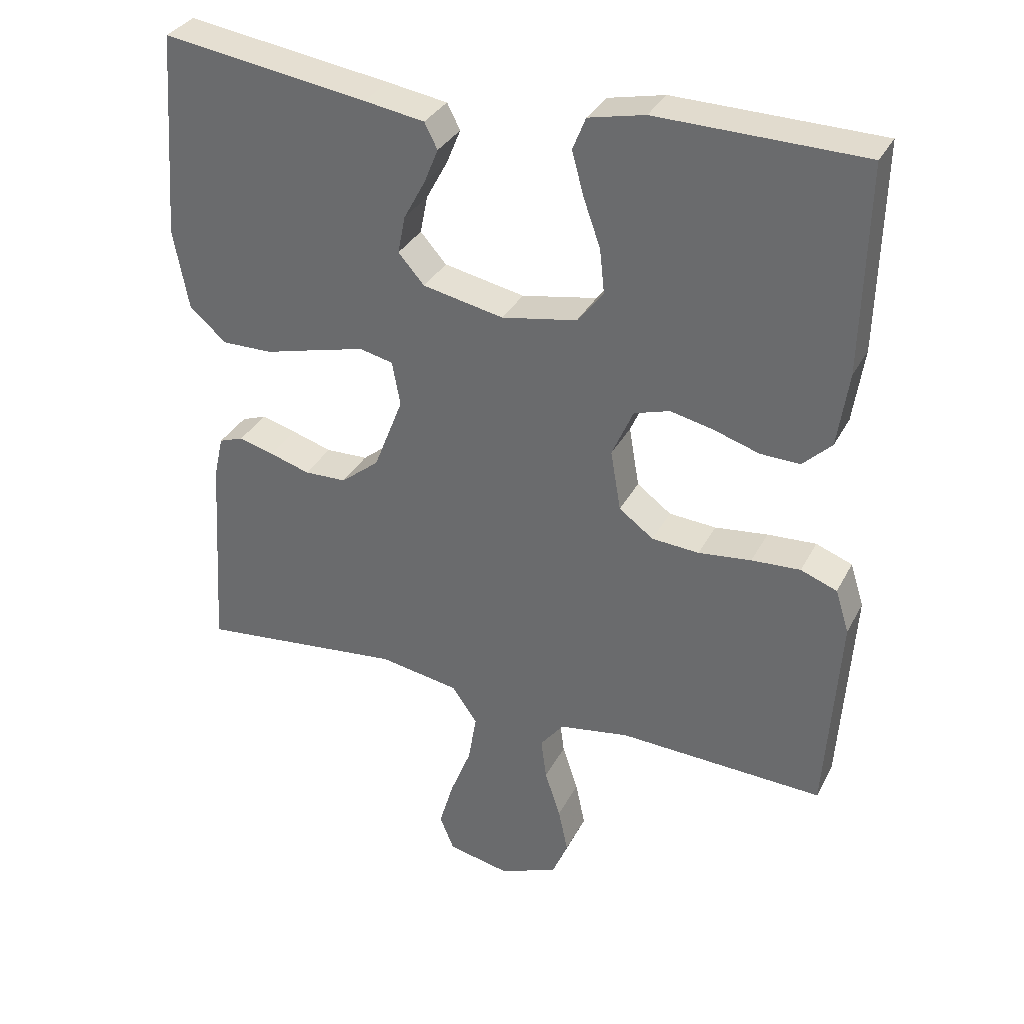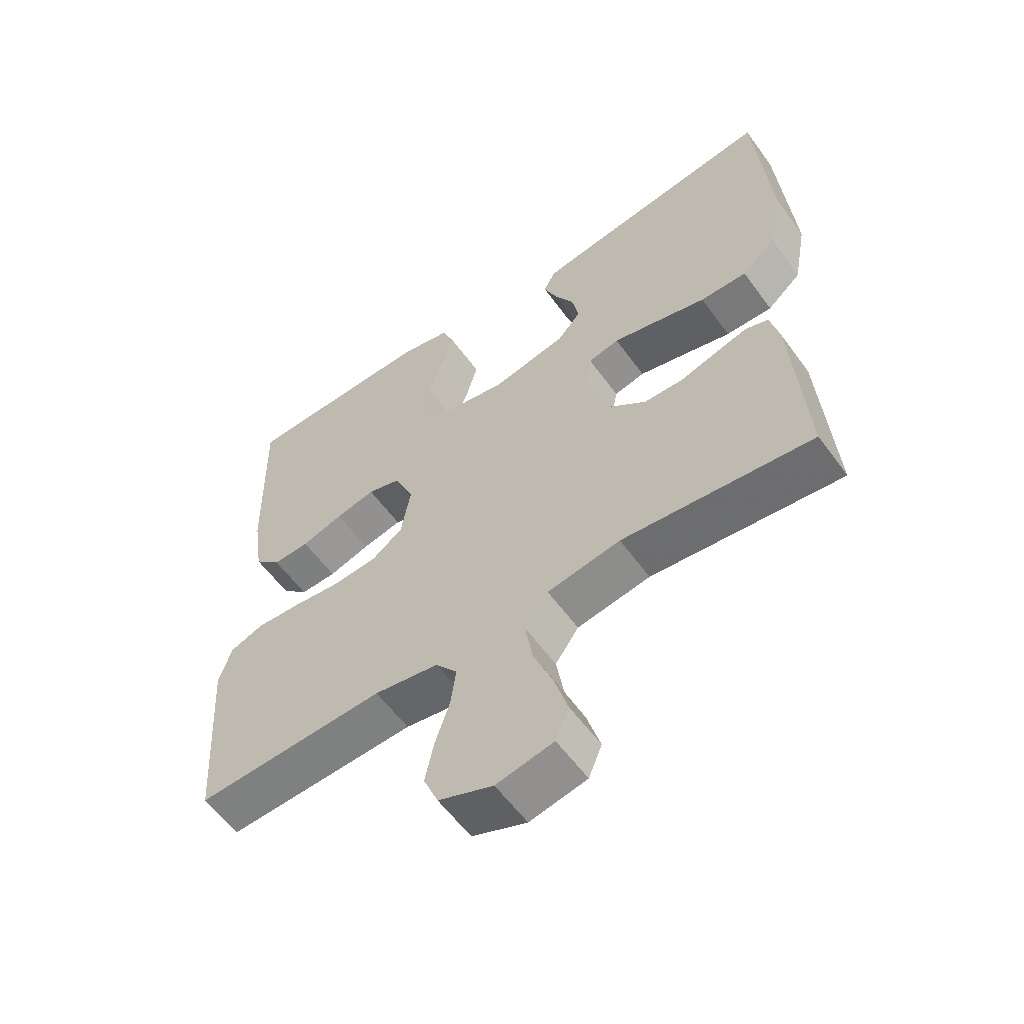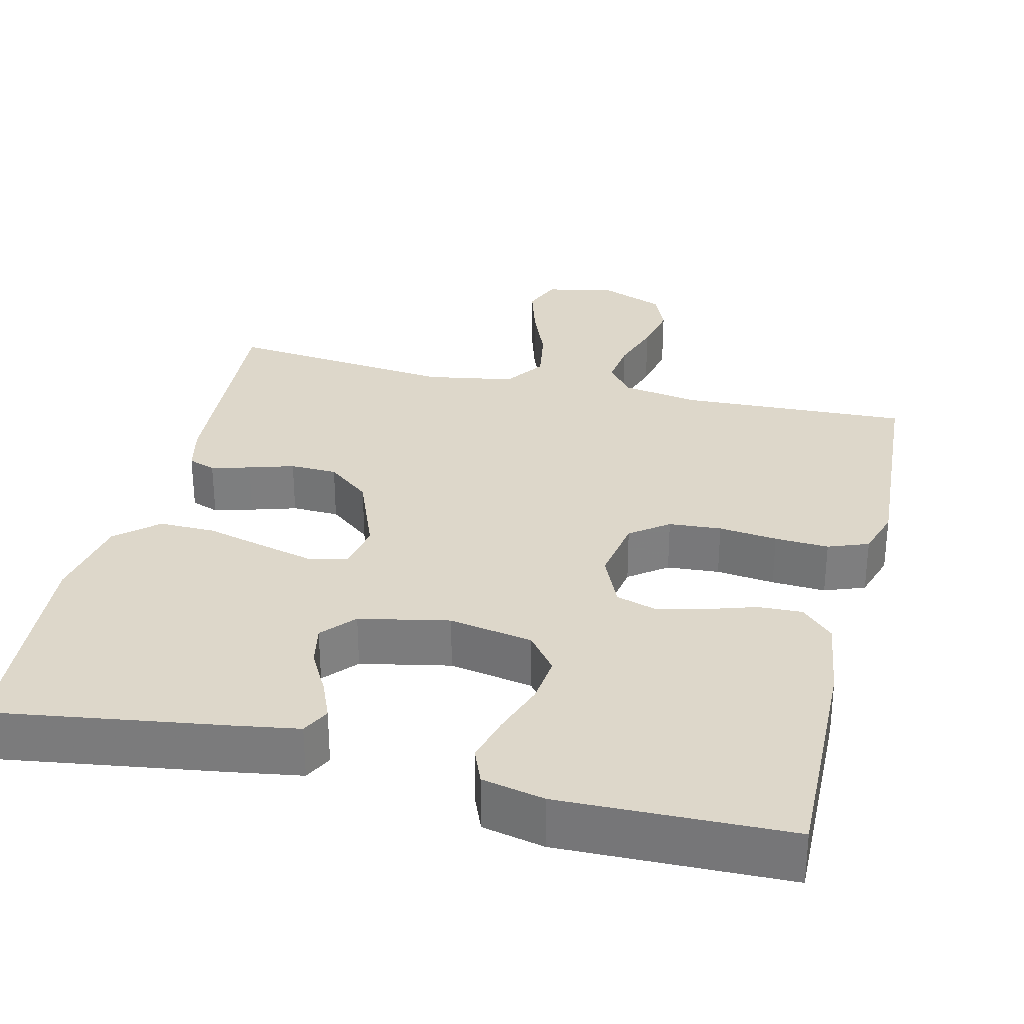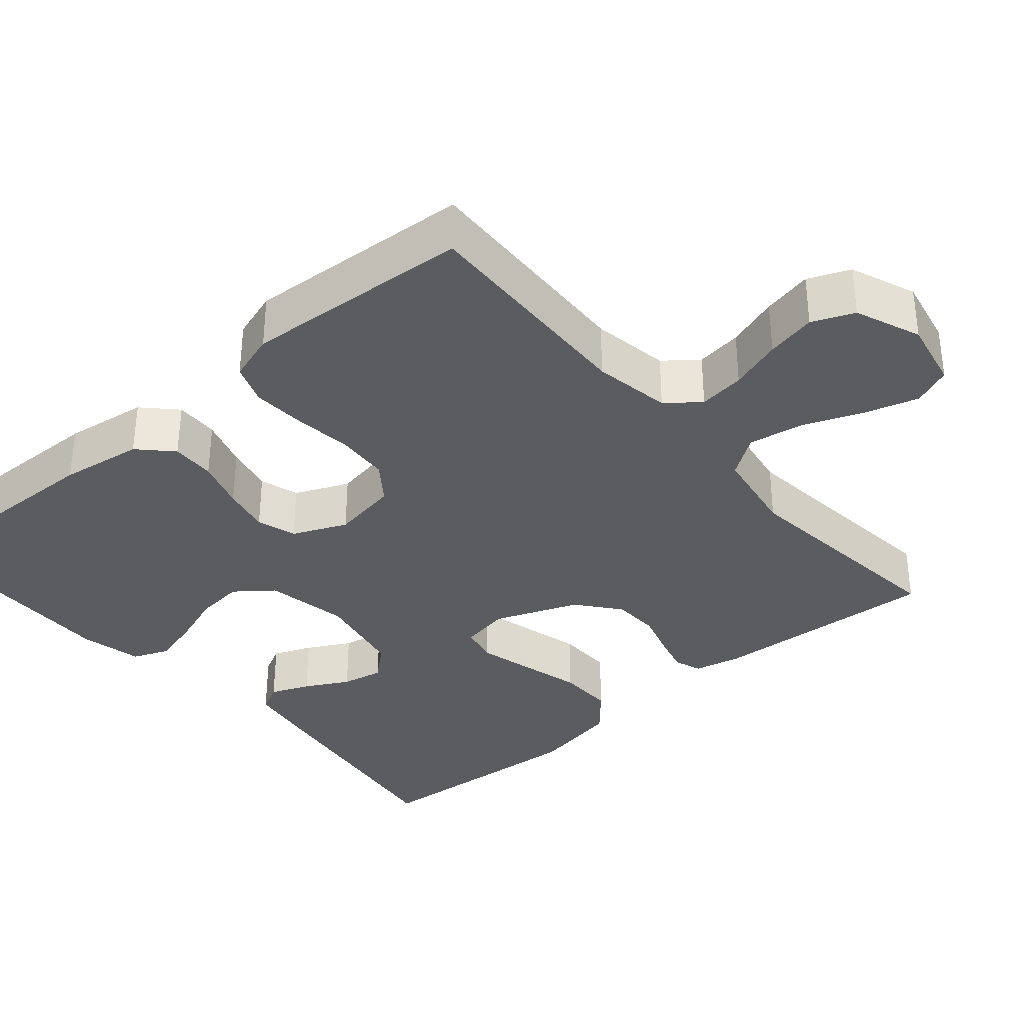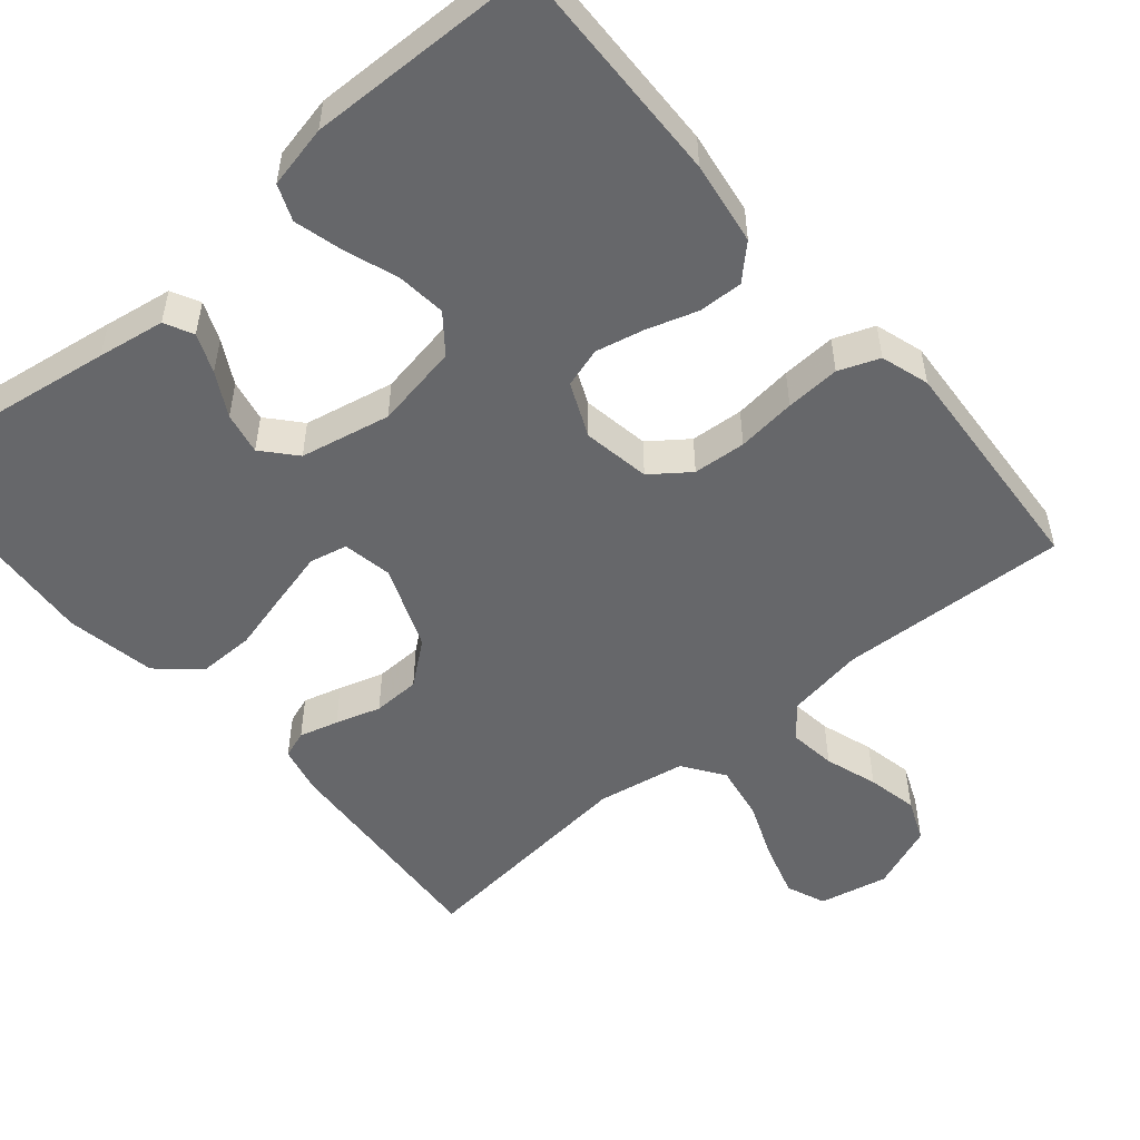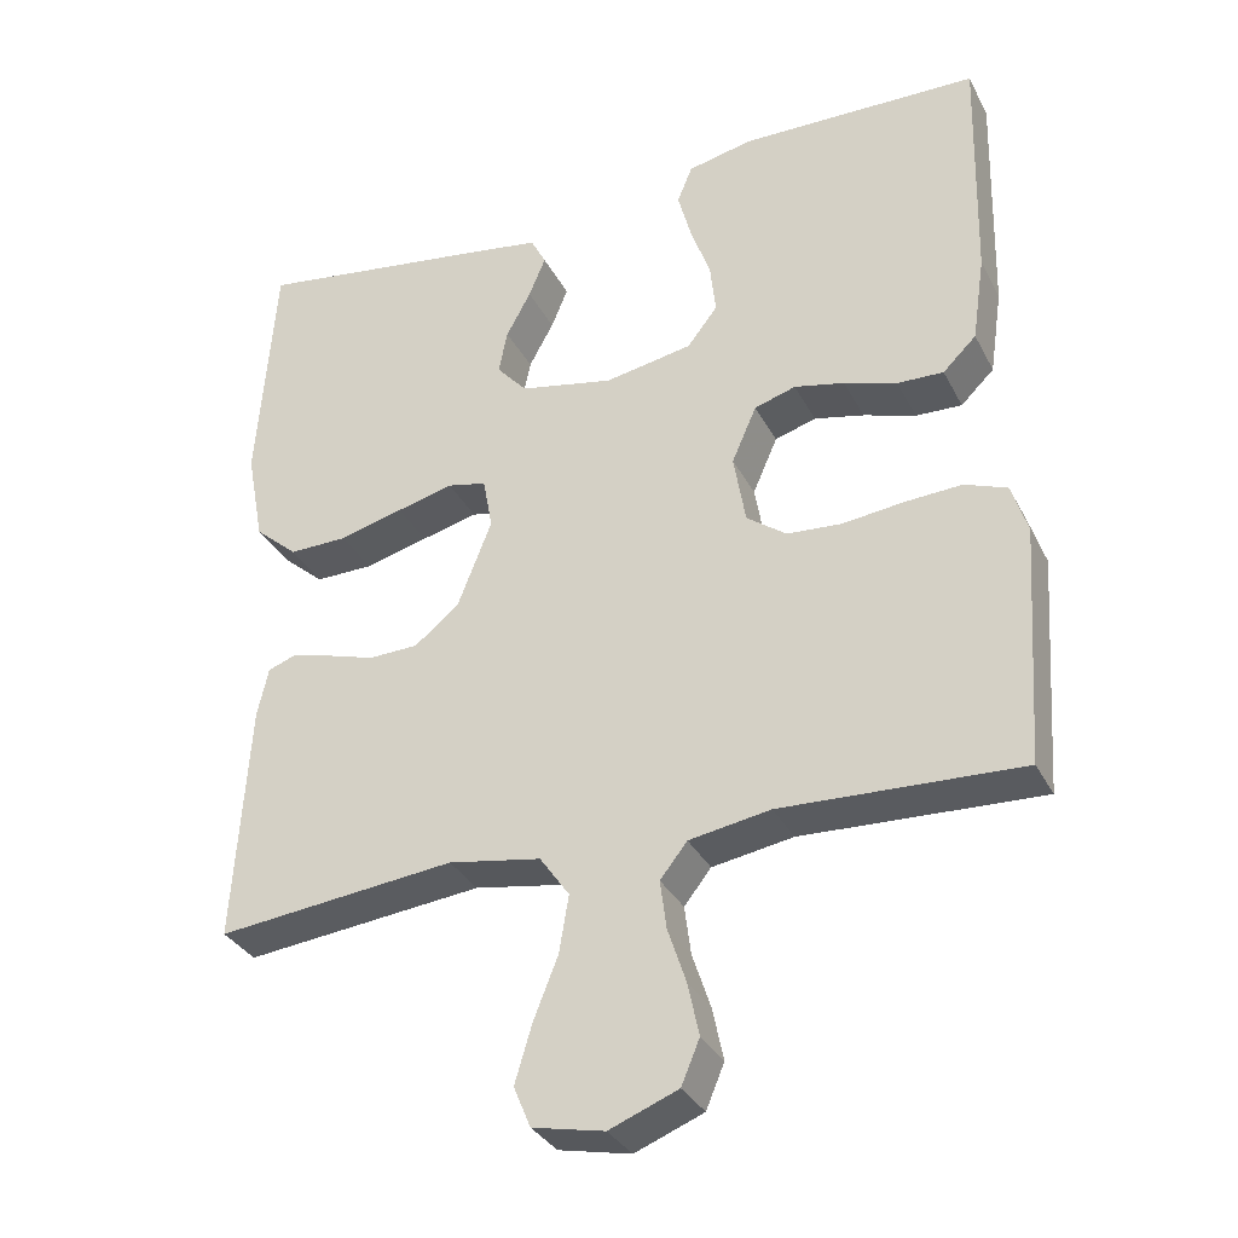
<metadata>
{"format":"obj","ext":"obj","renderer":"f3d","projection":"perspective","resolution":1024,"background":"white","views":[{"elev":33.2,"azim":24.1,"up":"+Z"},{"elev":-58.3,"azim":-144.3,"up":"+Z"},{"elev":30.9,"azim":13.5,"up":"+Y"},{"elev":-34.8,"azim":130.7,"up":"+Y"},{"elev":-52.1,"azim":40.1,"up":"+Y"},{"elev":-32.9,"azim":23.9,"up":"+Z"}]}
</metadata>
<code>
v 0.5 0.07 0.5
v 0.493 0.07 0.2
v 0.477 0.07 0.091
v 0.435 0.07 0.05
v 0.377 0.07 0.052
v 0.311 0.07 0.073
v 0.248 0.07 0.087
v 0.196 0.07 0.071
v 0.165 0.07 0
v 0.18 0.07 -0.088
v 0.23 0.07 -0.125
v 0.299 0.07 -0.13
v 0.376 0.07 -0.121
v 0.447 0.07 -0.117
v 0.5 0.07 -0.137
v 0.52 0.07 -0.2
v 0.5 0.07 -0.5
v 0.2 0.07 -0.487
v 0.098 0.07 -0.504
v 0.064 0.07 -0.547
v 0.072 0.07 -0.608
v 0.095 0.07 -0.677
v 0.109 0.07 -0.743
v 0.086 0.07 -0.798
v 0 0.07 -0.832
v -0.09 0.07 -0.813
v -0.111 0.07 -0.762
v -0.09 0.07 -0.691
v -0.059 0.07 -0.613
v -0.047 0.07 -0.541
v -0.084 0.07 -0.488
v -0.2 0.07 -0.468
v -0.5 0.07 -0.5
v -0.481 0.07 -0.2
v -0.467 0.07 -0.138
v -0.431 0.07 -0.125
v -0.38 0.07 -0.139
v -0.321 0.07 -0.157
v -0.259 0.07 -0.155
v -0.203 0.07 -0.11
v -0.16 0.07 0
v -0.172 0.07 0.065
v -0.221 0.07 0.076
v -0.292 0.07 0.058
v -0.372 0.07 0.037
v -0.446 0.07 0.036
v -0.5 0.07 0.083
v -0.522 0.07 0.2
v -0.5 0.07 0.5
v -0.2 0.07 0.456
v -0.112 0.07 0.442
v -0.093 0.07 0.405
v -0.114 0.07 0.354
v -0.145 0.07 0.297
v -0.156 0.07 0.242
v -0.118 0.07 0.199
v 0 0.07 0.175
v 0.11 0.07 0.195
v 0.148 0.07 0.244
v 0.141 0.07 0.308
v 0.116 0.07 0.378
v 0.099 0.07 0.441
v 0.118 0.07 0.488
v 0.2 0.07 0.506
v 0.5 0 0.5
v 0.493 0 0.2
v 0.477 0 0.091
v 0.435 0 0.05
v 0.377 0 0.052
v 0.311 0 0.073
v 0.248 0 0.087
v 0.196 0 0.071
v 0.165 0 0
v 0.18 0 -0.088
v 0.23 0 -0.125
v 0.299 0 -0.13
v 0.376 0 -0.121
v 0.447 0 -0.117
v 0.5 0 -0.137
v 0.52 0 -0.2
v 0.5 0 -0.5
v 0.2 0 -0.487
v 0.098 0 -0.504
v 0.064 0 -0.547
v 0.072 0 -0.608
v 0.095 0 -0.677
v 0.109 0 -0.743
v 0.086 0 -0.798
v 0 0 -0.832
v -0.09 0 -0.813
v -0.111 0 -0.762
v -0.09 0 -0.691
v -0.059 0 -0.613
v -0.047 0 -0.541
v -0.084 0 -0.488
v -0.2 0 -0.468
v -0.5 0 -0.5
v -0.481 0 -0.2
v -0.467 0 -0.138
v -0.431 0 -0.125
v -0.38 0 -0.139
v -0.321 0 -0.157
v -0.259 0 -0.155
v -0.203 0 -0.11
v -0.16 0 0
v -0.172 0 0.065
v -0.221 0 0.076
v -0.292 0 0.058
v -0.372 0 0.037
v -0.446 0 0.036
v -0.5 0 0.083
v -0.522 0 0.2
v -0.5 0 0.5
v -0.2 0 0.456
v -0.112 0 0.442
v -0.093 0 0.405
v -0.114 0 0.354
v -0.145 0 0.297
v -0.156 0 0.242
v -0.118 0 0.199
v 0 0 0.175
v 0.11 0 0.195
v 0.148 0 0.244
v 0.141 0 0.308
v 0.116 0 0.378
v 0.099 0 0.441
v 0.118 0 0.488
v 0.2 0 0.506
f 4 5 6
f 3 4 6
f 2 3 6
f 1 2 6
f 64 1 6
f 63 64 6
f 62 63 6
f 61 62 6
f 60 61 6
f 59 60 6 7
f 58 59 7 8
f 57 58 8 9
f 56 57 9 10
f 52 53 54
f 51 52 54
f 50 51 54
f 49 50 54
f 48 49 54
f 47 48 54
f 46 47 54
f 45 46 54
f 44 45 54
f 43 44 54 55
f 42 43 55 56
f 36 37 38
f 35 36 38
f 34 35 38
f 33 34 38
f 32 33 38
f 31 32 38 39
f 30 31 39 40
f 27 28 29
f 26 27 29
f 25 26 29
f 24 25 29
f 23 24 29
f 22 23 29
f 21 22 29
f 20 21 29 30
f 30 40 41
f 20 30 41
f 19 20 41
f 16 17 18
f 15 16 18
f 14 15 18
f 13 14 18
f 12 13 18
f 11 12 18 19
f 42 56 10
f 41 42 10
f 19 41 10
f 10 11 19
f 70 69 68
f 70 68 67
f 70 67 66
f 70 66 65
f 70 65 128
f 70 128 127
f 70 127 126
f 70 126 125
f 70 125 124
f 71 70 124 123
f 72 71 123 122
f 73 72 122 121
f 74 73 121 120
f 118 117 116
f 118 116 115
f 118 115 114
f 118 114 113
f 118 113 112
f 118 112 111
f 118 111 110
f 118 110 109
f 118 109 108
f 119 118 108 107
f 120 119 107 106
f 102 101 100
f 102 100 99
f 102 99 98
f 102 98 97
f 102 97 96
f 103 102 96 95
f 104 103 95 94
f 93 92 91
f 93 91 90
f 93 90 89
f 93 89 88
f 93 88 87
f 93 87 86
f 93 86 85
f 94 93 85 84
f 105 104 94
f 105 94 84
f 105 84 83
f 82 81 80
f 82 80 79
f 82 79 78
f 82 78 77
f 82 77 76
f 83 82 76 75
f 74 120 106
f 74 106 105
f 74 105 83
f 83 75 74
f 1 65 66 2
f 2 66 67 3
f 3 67 68 4
f 4 68 69 5
f 5 69 70 6
f 6 70 71 7
f 7 71 72 8
f 8 72 73 9
f 9 73 74 10
f 10 74 75 11
f 11 75 76 12
f 12 76 77 13
f 13 77 78 14
f 14 78 79 15
f 15 79 80 16
f 16 80 81 17
f 17 81 82 18
f 18 82 83 19
f 19 83 84 20
f 20 84 85 21
f 21 85 86 22
f 22 86 87 23
f 23 87 88 24
f 24 88 89 25
f 25 89 90 26
f 26 90 91 27
f 27 91 92 28
f 28 92 93 29
f 29 93 94 30
f 30 94 95 31
f 31 95 96 32
f 32 96 97 33
f 33 97 98 34
f 34 98 99 35
f 35 99 100 36
f 36 100 101 37
f 37 101 102 38
f 38 102 103 39
f 39 103 104 40
f 40 104 105 41
f 41 105 106 42
f 42 106 107 43
f 43 107 108 44
f 44 108 109 45
f 45 109 110 46
f 46 110 111 47
f 47 111 112 48
f 48 112 113 49
f 49 113 114 50
f 50 114 115 51
f 51 115 116 52
f 52 116 117 53
f 53 117 118 54
f 54 118 119 55
f 55 119 120 56
f 56 120 121 57
f 57 121 122 58
f 58 122 123 59
f 59 123 124 60
f 60 124 125 61
f 61 125 126 62
f 62 126 127 63
f 63 127 128 64
f 64 128 65 1

</code>
